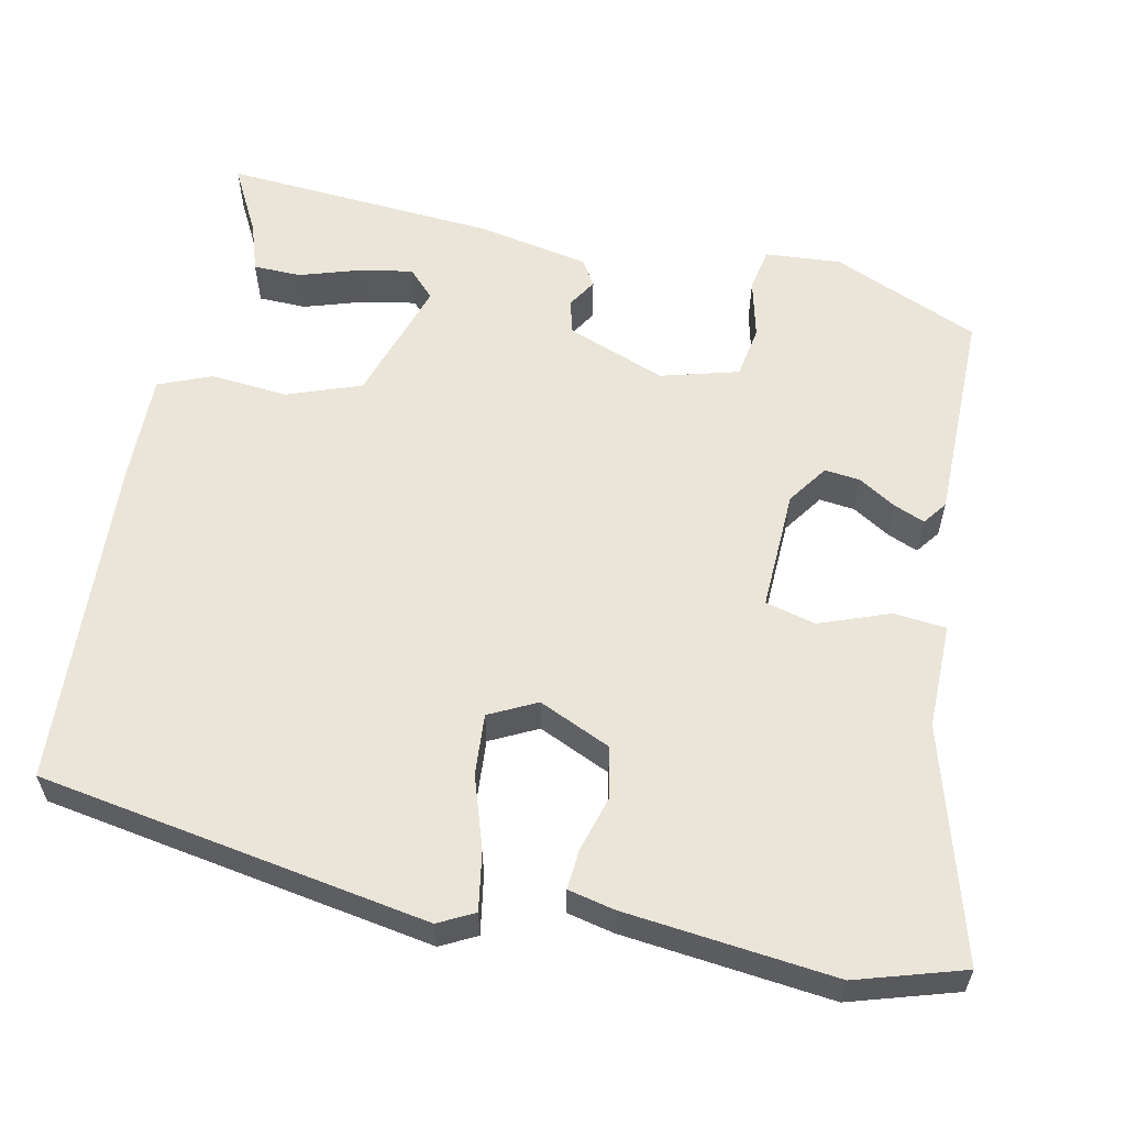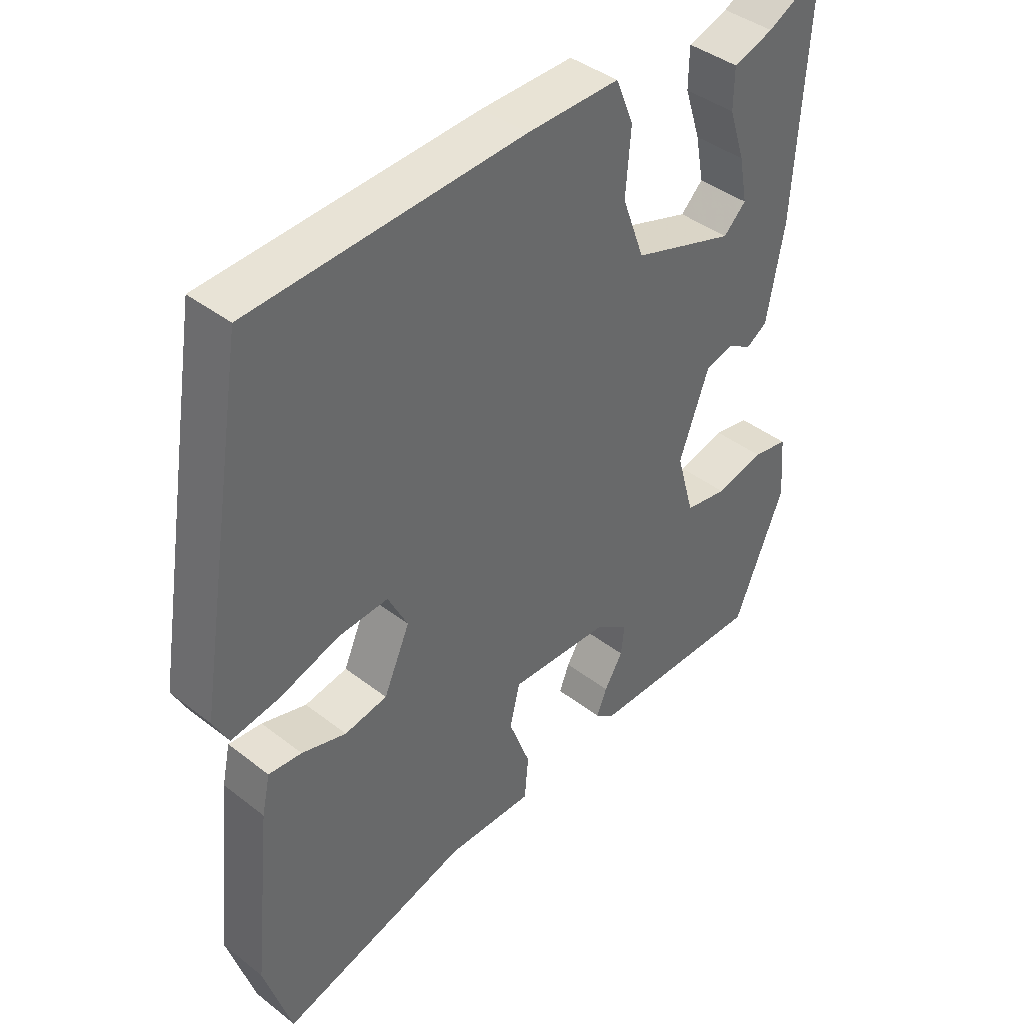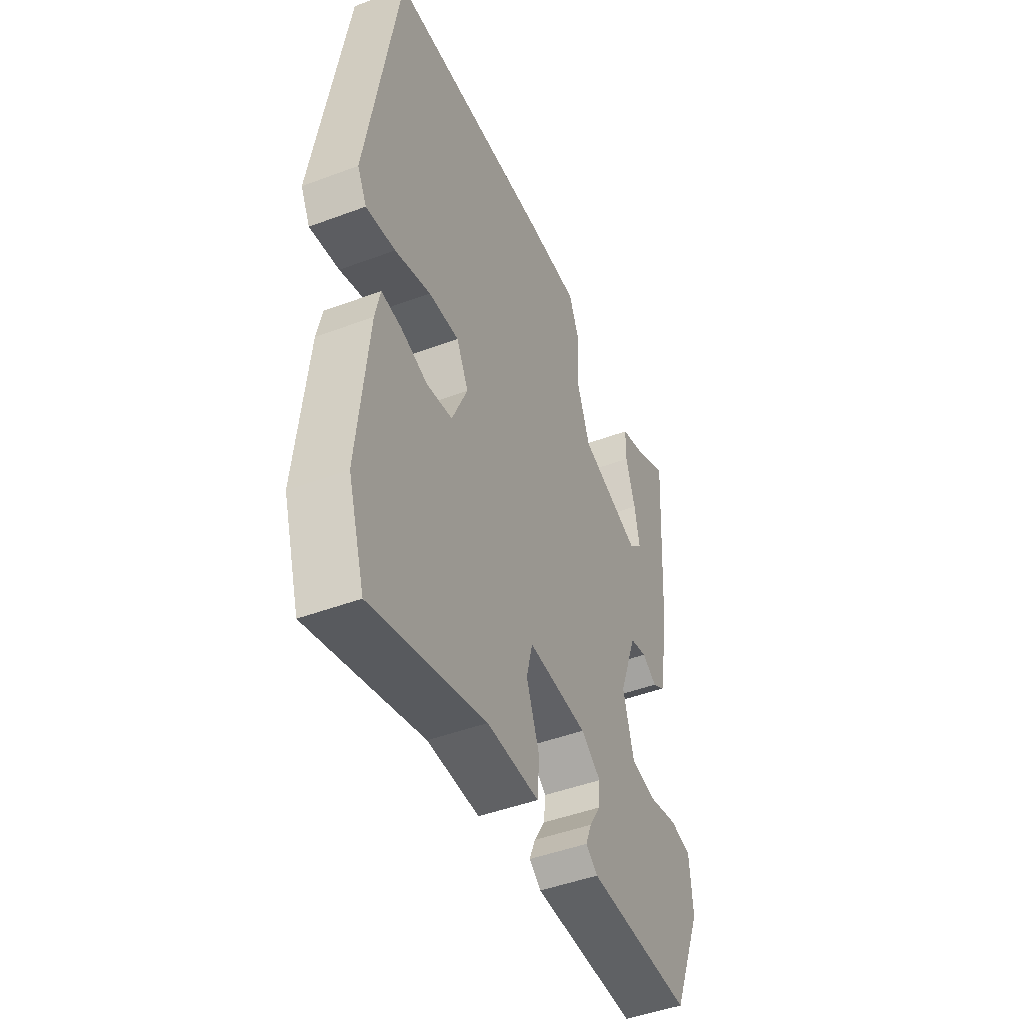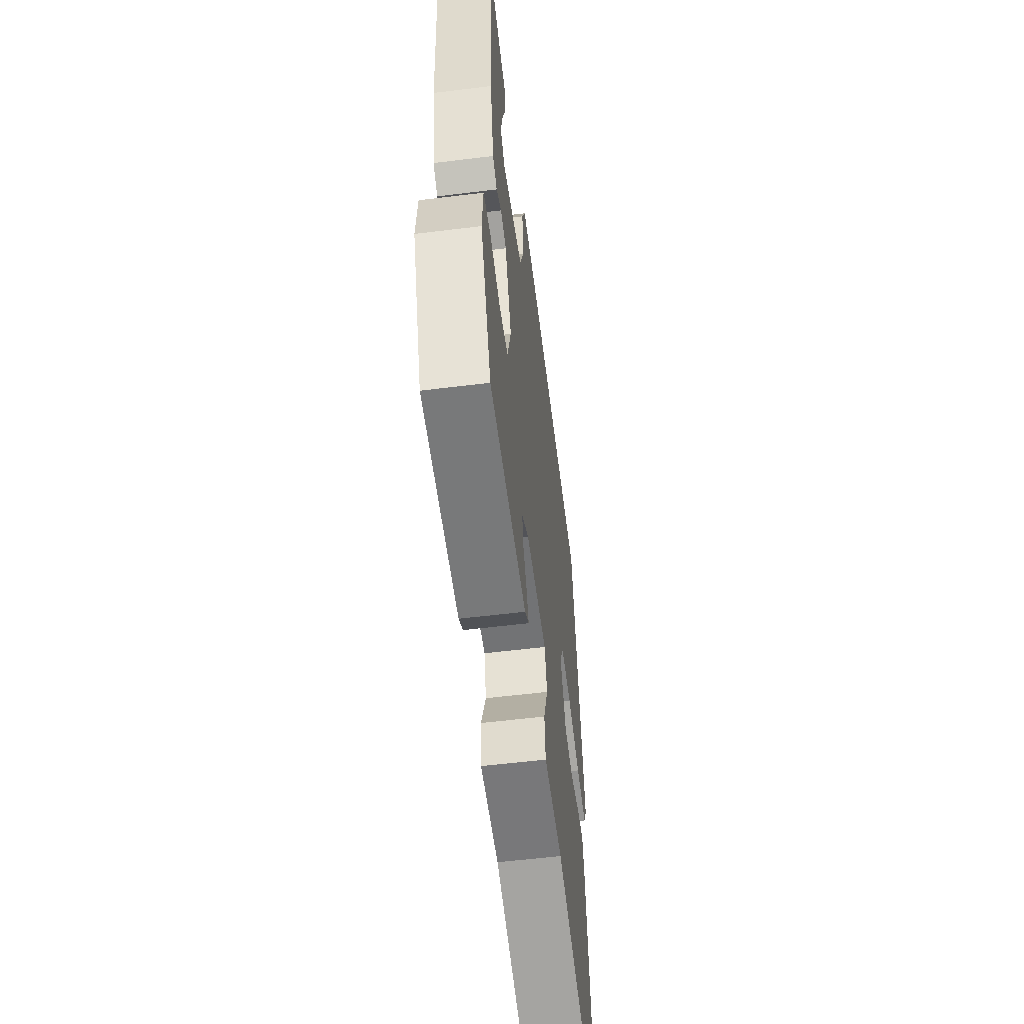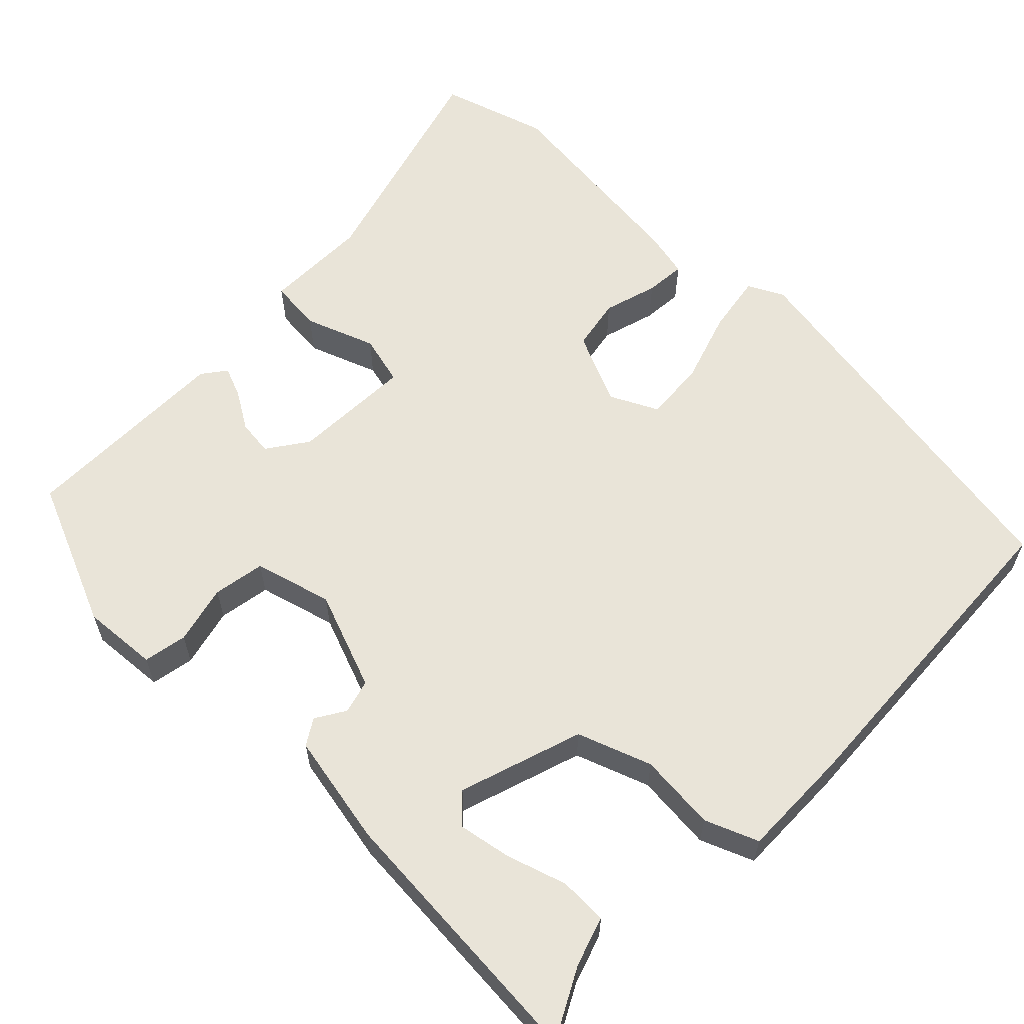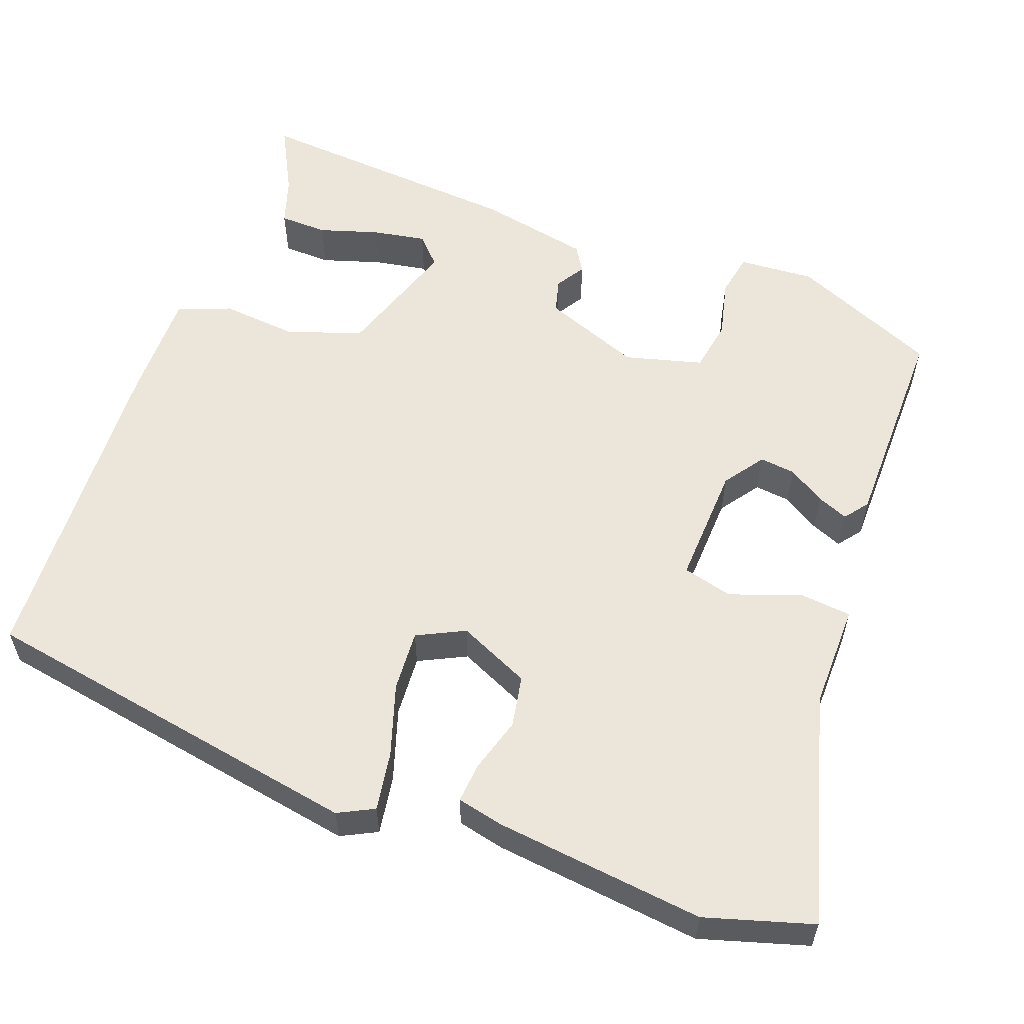
<metadata>
{"format":"obj","ext":"obj","renderer":"f3d","projection":"perspective","resolution":1024,"background":"white","views":[{"elev":59.1,"azim":102.2,"up":"+Y"},{"elev":40.8,"azim":133.5,"up":"+Z"},{"elev":-46.8,"azim":113.0,"up":"+Z"},{"elev":-57.5,"azim":-82.7,"up":"+Z"},{"elev":60.5,"azim":-45.2,"up":"+Y"},{"elev":57.2,"azim":111.0,"up":"+Y"}]}
</metadata>
<code>
v -0.475 0.07 0.526
v -0.387 0.07 0.479
v -0.324 0.07 0.458
v -0.323 0.07 0.396
v -0.348 0.07 0.319
v -0.361 0.07 0.25
v -0.326 0.07 0.216
v -0.166 0.07 0.267
v -0.131 0.07 0.362
v -0.139 0.07 0.462
v -0.111 0.07 0.53
v 0.033 0.07 0.527
v 0.459 0.07 0.501
v 0.541 0.07 -0.002
v 0.517 0.07 -0.048
v 0.441 0.07 -0.035
v 0.348 0.07 -0.004
v 0.269 0.07 0.002
v 0.238 0.07 -0.059
v 0.279 0.07 -0.152
v 0.346 0.07 -0.165
v 0.416 0.07 -0.145
v 0.468 0.07 -0.141
v 0.481 0.07 -0.201
v 0.509 0.07 -0.472
v 0.466 0.07 -0.61
v 0.169 0.07 -0.523
v 0.033 0.07 -0.523
v 0.027 0.07 -0.455
v 0.061 0.07 -0.365
v 0.045 0.07 -0.3
v -0.111 0.07 -0.305
v -0.163 0.07 -0.341
v -0.158 0.07 -0.387
v -0.129 0.07 -0.435
v -0.113 0.07 -0.475
v -0.144 0.07 -0.498
v -0.419 0.07 -0.497
v -0.498 0.07 -0.308
v -0.49 0.07 -0.21
v -0.434 0.07 -0.2
v -0.358 0.07 -0.219
v -0.291 0.07 -0.208
v -0.263 0.07 -0.108
v -0.31 0.07 0.019
v -0.354 0.07 0.031
v -0.392 0.07 0.008
v -0.425 0.07 0.029
v -0.452 0.07 0.174
v -0.475 0 0.526
v -0.387 0 0.479
v -0.324 0 0.458
v -0.323 0 0.396
v -0.348 0 0.319
v -0.361 0 0.25
v -0.326 0 0.216
v -0.166 0 0.267
v -0.131 0 0.362
v -0.139 0 0.462
v -0.111 0 0.53
v 0.033 0 0.527
v 0.459 0 0.501
v 0.541 0 -0.002
v 0.517 0 -0.048
v 0.441 0 -0.035
v 0.348 0 -0.004
v 0.269 0 0.002
v 0.238 0 -0.059
v 0.279 0 -0.152
v 0.346 0 -0.165
v 0.416 0 -0.145
v 0.468 0 -0.141
v 0.481 0 -0.201
v 0.509 0 -0.472
v 0.466 0 -0.61
v 0.169 0 -0.523
v 0.033 0 -0.523
v 0.027 0 -0.455
v 0.061 0 -0.365
v 0.045 0 -0.3
v -0.111 0 -0.305
v -0.163 0 -0.341
v -0.158 0 -0.387
v -0.129 0 -0.435
v -0.113 0 -0.475
v -0.144 0 -0.498
v -0.419 0 -0.497
v -0.498 0 -0.308
v -0.49 0 -0.21
v -0.434 0 -0.2
v -0.358 0 -0.219
v -0.291 0 -0.208
v -0.263 0 -0.108
v -0.31 0 0.019
v -0.354 0 0.031
v -0.392 0 0.008
v -0.425 0 0.029
v -0.452 0 0.174
f 49 1 2
f 48 49 2
f 47 48 2
f 46 47 2
f 40 41 42
f 39 40 42
f 38 39 42
f 37 38 42
f 36 37 42
f 35 36 42
f 34 35 42
f 33 34 42 43
f 32 33 43 44
f 27 28 29 30
f 27 30 31
f 26 27 31
f 25 26 31
f 24 25 31
f 23 24 31
f 22 23 31
f 21 22 31
f 31 32 44
f 21 31 44
f 20 21 44
f 15 16 17
f 14 15 17
f 13 14 17
f 12 13 17
f 11 12 17
f 10 11 17
f 9 10 17
f 8 9 17 18
f 7 8 18 19
f 2 3 4 5
f 2 5 6
f 46 2 6
f 45 46 6 7
f 20 44 45
f 19 20 45
f 7 19 45
f 51 50 98
f 51 98 97
f 51 97 96
f 51 96 95
f 91 90 89
f 91 89 88
f 91 88 87
f 91 87 86
f 91 86 85
f 91 85 84
f 91 84 83
f 92 91 83 82
f 93 92 82 81
f 79 78 77 76
f 80 79 76
f 80 76 75
f 80 75 74
f 80 74 73
f 80 73 72
f 80 72 71
f 80 71 70
f 93 81 80
f 93 80 70
f 93 70 69
f 66 65 64
f 66 64 63
f 66 63 62
f 66 62 61
f 66 61 60
f 66 60 59
f 66 59 58
f 67 66 58 57
f 68 67 57 56
f 54 53 52 51
f 55 54 51
f 55 51 95
f 56 55 95 94
f 94 93 69
f 94 69 68
f 94 68 56
f 1 50 51 2
f 2 51 52 3
f 3 52 53 4
f 4 53 54 5
f 5 54 55 6
f 6 55 56 7
f 7 56 57 8
f 8 57 58 9
f 9 58 59 10
f 10 59 60 11
f 11 60 61 12
f 12 61 62 13
f 13 62 63 14
f 14 63 64 15
f 15 64 65 16
f 16 65 66 17
f 17 66 67 18
f 18 67 68 19
f 19 68 69 20
f 20 69 70 21
f 21 70 71 22
f 22 71 72 23
f 23 72 73 24
f 24 73 74 25
f 25 74 75 26
f 26 75 76 27
f 27 76 77 28
f 28 77 78 29
f 29 78 79 30
f 30 79 80 31
f 31 80 81 32
f 32 81 82 33
f 33 82 83 34
f 34 83 84 35
f 35 84 85 36
f 36 85 86 37
f 37 86 87 38
f 38 87 88 39
f 39 88 89 40
f 40 89 90 41
f 41 90 91 42
f 42 91 92 43
f 43 92 93 44
f 44 93 94 45
f 45 94 95 46
f 46 95 96 47
f 47 96 97 48
f 48 97 98 49
f 49 98 50 1

</code>
